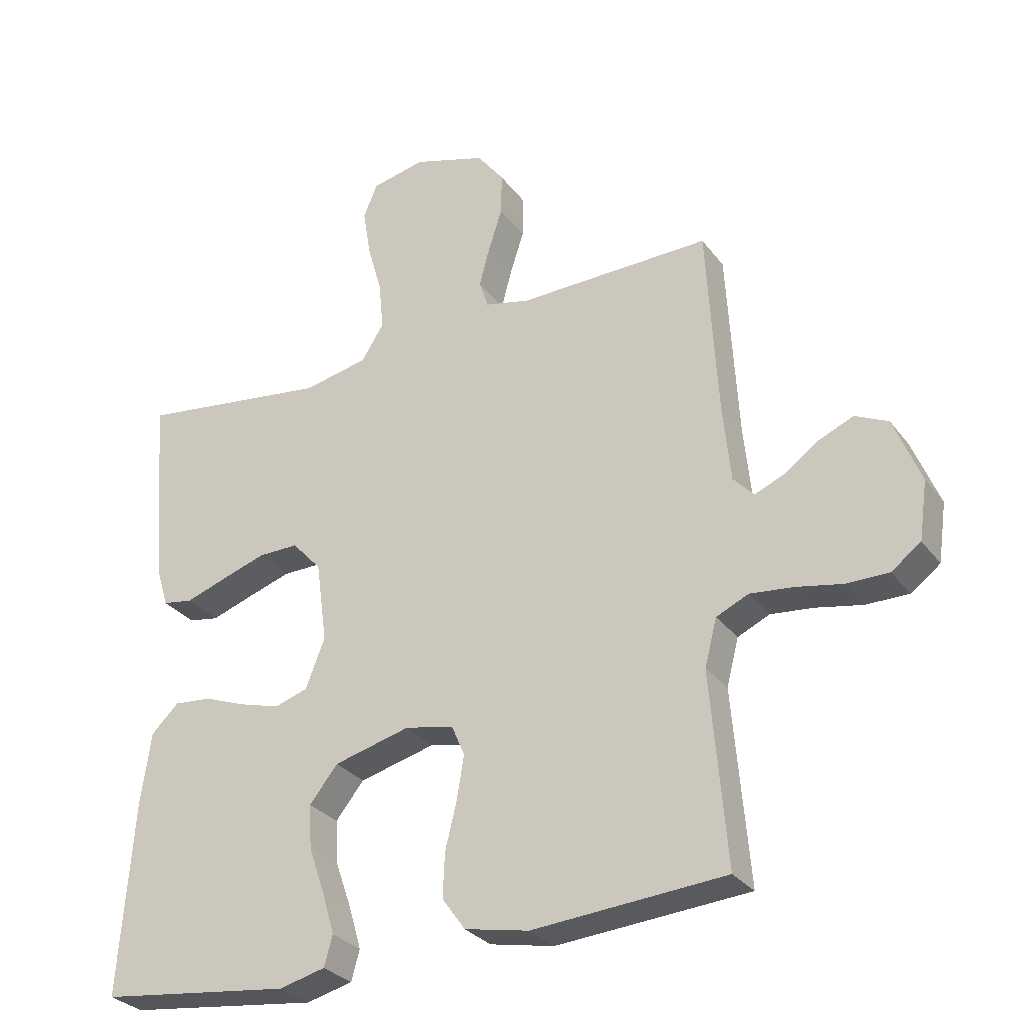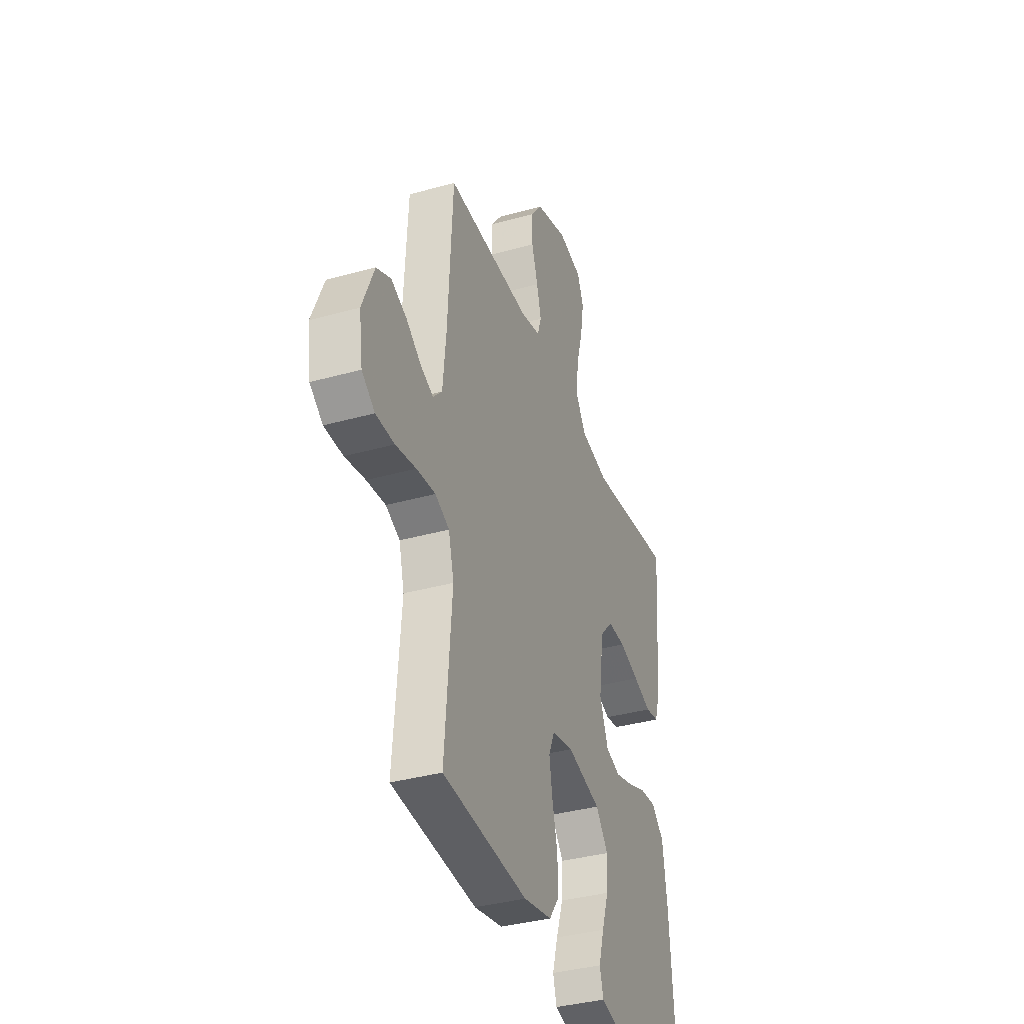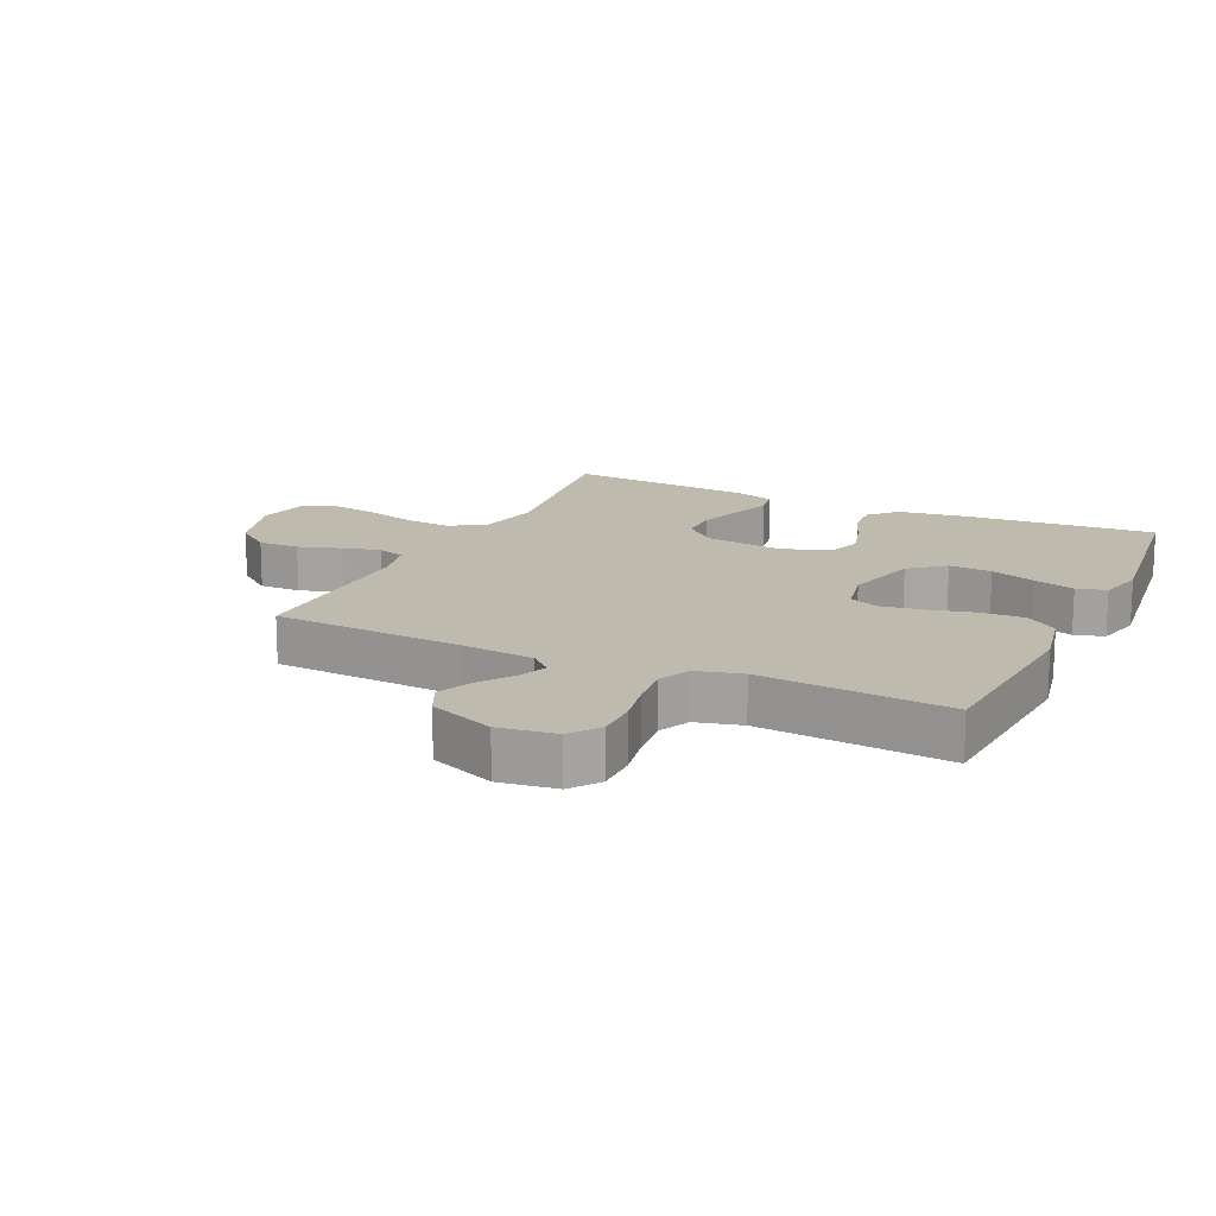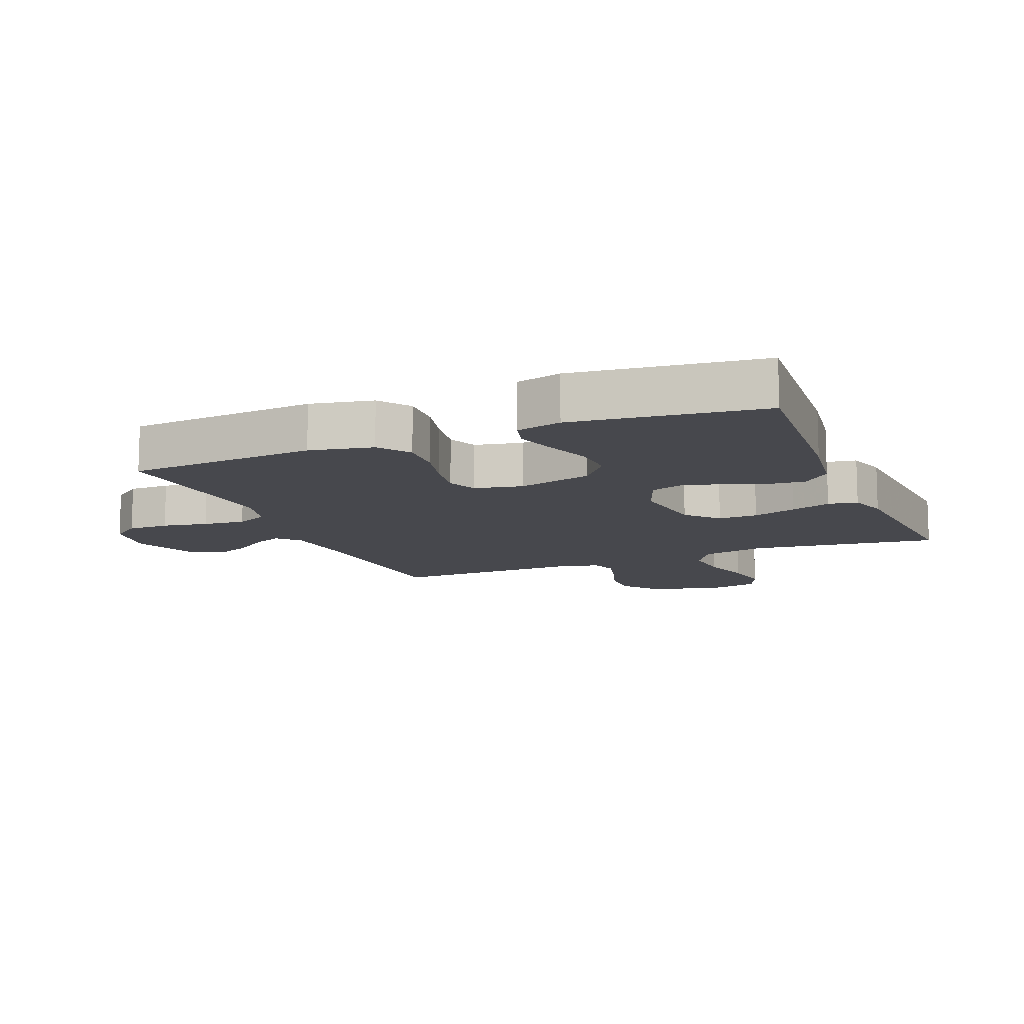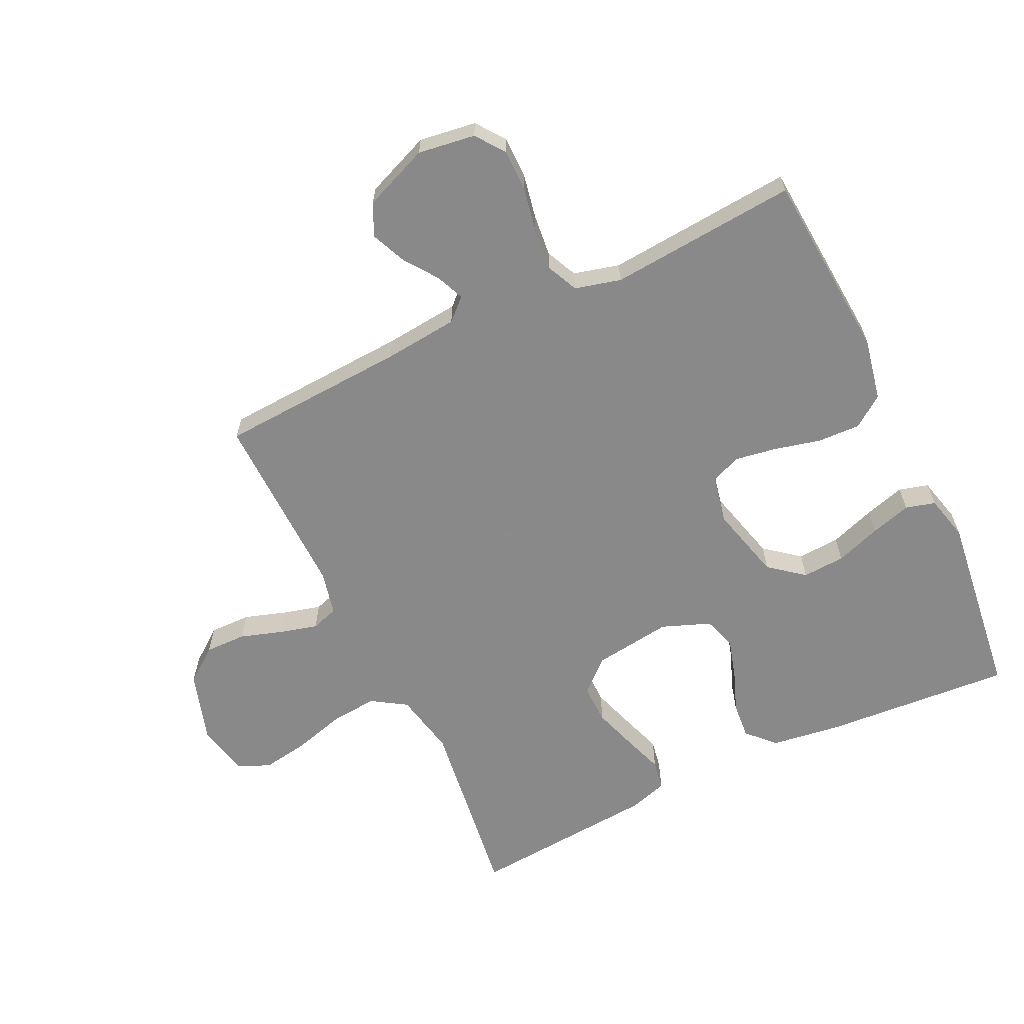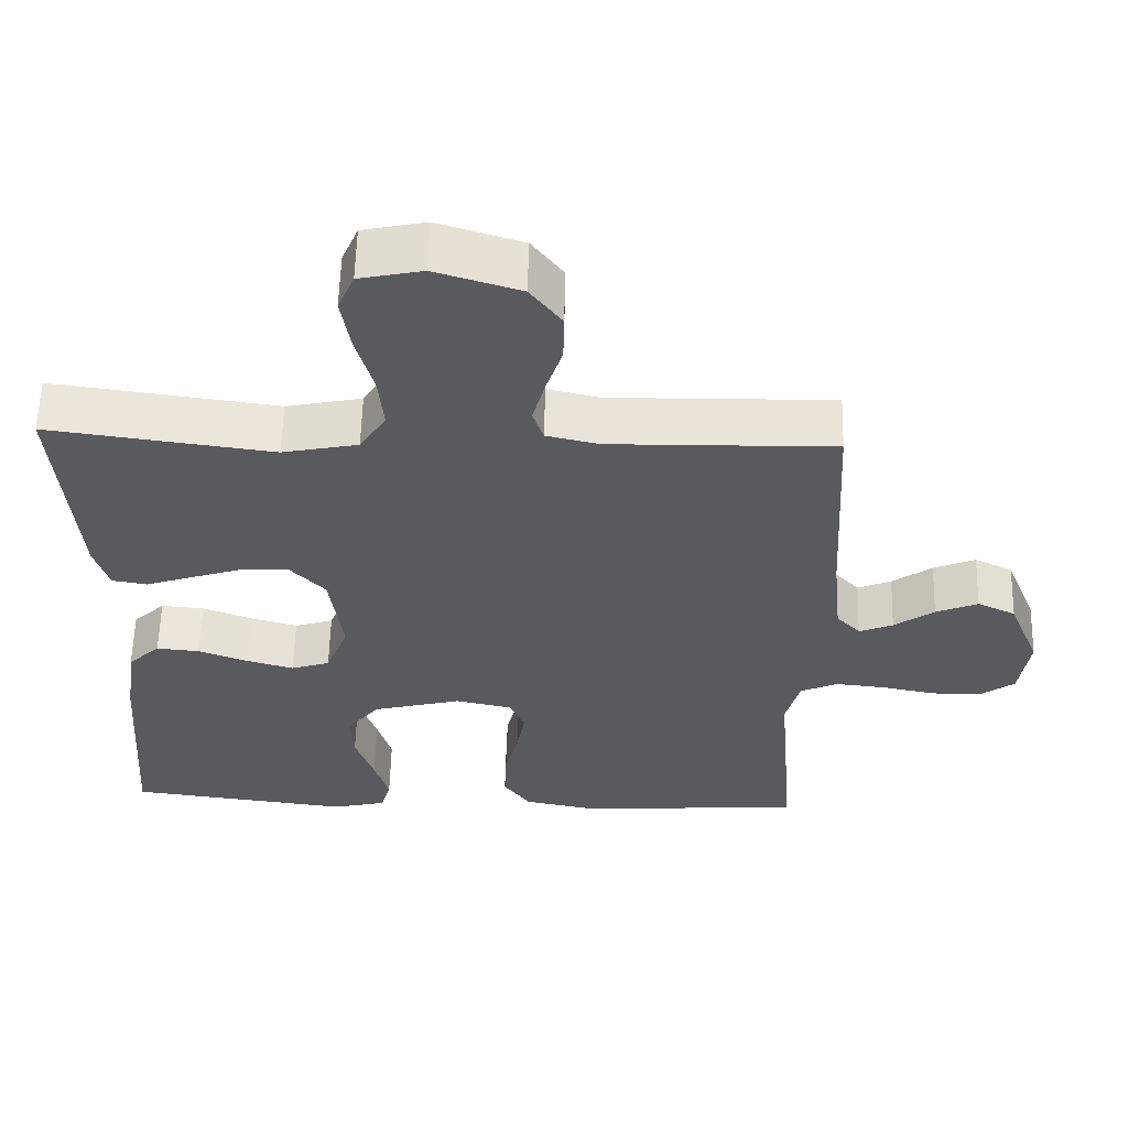
<metadata>
{"format":"obj","ext":"obj","renderer":"f3d","projection":"perspective","resolution":1024,"background":"white","views":[{"elev":-29.5,"azim":29.6,"up":"+Z"},{"elev":-36.8,"azim":109.9,"up":"+Z"},{"elev":15.7,"azim":115.1,"up":"+Y"},{"elev":-11.8,"azim":-157.7,"up":"+Y"},{"elev":-63.3,"azim":115.6,"up":"+Y"},{"elev":58.6,"azim":1.5,"up":"+Z"}]}
</metadata>
<code>
v 0.5 0.07 0.5
v 0.517 0.07 0.2
v 0.529 0.07 0.081
v 0.561 0.07 0.047
v 0.606 0.07 0.066
v 0.659 0.07 0.104
v 0.715 0.07 0.128
v 0.766 0.07 0.104
v 0.808 0.07 0
v 0.795 0.07 -0.091
v 0.749 0.07 -0.125
v 0.683 0.07 -0.125
v 0.611 0.07 -0.111
v 0.544 0.07 -0.104
v 0.494 0.07 -0.127
v 0.475 0.07 -0.2
v 0.5 0.07 -0.5
v 0.2 0.07 -0.523
v 0.1 0.07 -0.503
v 0.064 0.07 -0.453
v 0.067 0.07 -0.385
v 0.085 0.07 -0.311
v 0.096 0.07 -0.244
v 0.076 0.07 -0.197
v 0 0.07 -0.181
v -0.119 0.07 -0.212
v -0.163 0.07 -0.267
v -0.159 0.07 -0.335
v -0.134 0.07 -0.407
v -0.115 0.07 -0.472
v -0.128 0.07 -0.519
v -0.2 0.07 -0.537
v -0.5 0.07 -0.5
v -0.478 0.07 -0.2
v -0.462 0.07 -0.087
v -0.419 0.07 -0.046
v -0.361 0.07 -0.051
v -0.295 0.07 -0.076
v -0.232 0.07 -0.094
v -0.18 0.07 -0.077
v -0.15 0.07 0
v -0.167 0.07 0.126
v -0.213 0.07 0.176
v -0.276 0.07 0.175
v -0.346 0.07 0.152
v -0.41 0.07 0.13
v -0.457 0.07 0.138
v -0.476 0.07 0.2
v -0.5 0.07 0.5
v -0.2 0.07 0.46
v -0.099 0.07 0.481
v -0.064 0.07 0.536
v -0.071 0.07 0.611
v -0.094 0.07 0.693
v -0.106 0.07 0.767
v -0.084 0.07 0.819
v 0 0.07 0.837
v 0.113 0.07 0.802
v 0.155 0.07 0.747
v 0.154 0.07 0.681
v 0.132 0.07 0.613
v 0.116 0.07 0.553
v 0.13 0.07 0.51
v 0.2 0.07 0.494
v 0.5 0 0.5
v 0.517 0 0.2
v 0.529 0 0.081
v 0.561 0 0.047
v 0.606 0 0.066
v 0.659 0 0.104
v 0.715 0 0.128
v 0.766 0 0.104
v 0.808 0 0
v 0.795 0 -0.091
v 0.749 0 -0.125
v 0.683 0 -0.125
v 0.611 0 -0.111
v 0.544 0 -0.104
v 0.494 0 -0.127
v 0.475 0 -0.2
v 0.5 0 -0.5
v 0.2 0 -0.523
v 0.1 0 -0.503
v 0.064 0 -0.453
v 0.067 0 -0.385
v 0.085 0 -0.311
v 0.096 0 -0.244
v 0.076 0 -0.197
v 0 0 -0.181
v -0.119 0 -0.212
v -0.163 0 -0.267
v -0.159 0 -0.335
v -0.134 0 -0.407
v -0.115 0 -0.472
v -0.128 0 -0.519
v -0.2 0 -0.537
v -0.5 0 -0.5
v -0.478 0 -0.2
v -0.462 0 -0.087
v -0.419 0 -0.046
v -0.361 0 -0.051
v -0.295 0 -0.076
v -0.232 0 -0.094
v -0.18 0 -0.077
v -0.15 0 0
v -0.167 0 0.126
v -0.213 0 0.176
v -0.276 0 0.175
v -0.346 0 0.152
v -0.41 0 0.13
v -0.457 0 0.138
v -0.476 0 0.2
v -0.5 0 0.5
v -0.2 0 0.46
v -0.099 0 0.481
v -0.064 0 0.536
v -0.071 0 0.611
v -0.094 0 0.693
v -0.106 0 0.767
v -0.084 0 0.819
v 0 0 0.837
v 0.113 0 0.802
v 0.155 0 0.747
v 0.154 0 0.681
v 0.132 0 0.613
v 0.116 0 0.553
v 0.13 0 0.51
v 0.2 0 0.494
f 59 60 61
f 58 59 61
f 57 58 61
f 56 57 61
f 55 56 61
f 54 55 61
f 53 54 61
f 52 53 61 62
f 51 52 62 63
f 48 49 50
f 47 48 50
f 46 47 50
f 45 46 50
f 51 63 64
f 50 51 64
f 45 50 64
f 44 45 64
f 36 37 38
f 35 36 38
f 34 35 38
f 33 34 38
f 32 33 38
f 31 32 38
f 30 31 38
f 29 30 38
f 28 29 38
f 27 28 38 39
f 26 27 39 40
f 20 21 22
f 19 20 22
f 18 19 22
f 17 18 22
f 16 17 22
f 15 16 22 23
f 14 15 23 24
f 11 12 13
f 10 11 13
f 9 10 13
f 8 9 13
f 7 8 13
f 6 7 13
f 5 6 13
f 4 5 13 14
f 14 24 25
f 4 14 25
f 3 4 25
f 64 1 2
f 44 64 2
f 43 44 2
f 26 40 41
f 25 26 41
f 3 25 41
f 2 3 41
f 2 41 42
f 2 42 43
f 125 124 123
f 125 123 122
f 125 122 121
f 125 121 120
f 125 120 119
f 125 119 118
f 125 118 117
f 126 125 117 116
f 127 126 116 115
f 114 113 112
f 114 112 111
f 114 111 110
f 114 110 109
f 128 127 115
f 128 115 114
f 128 114 109
f 128 109 108
f 102 101 100
f 102 100 99
f 102 99 98
f 102 98 97
f 102 97 96
f 102 96 95
f 102 95 94
f 102 94 93
f 102 93 92
f 103 102 92 91
f 104 103 91 90
f 86 85 84
f 86 84 83
f 86 83 82
f 86 82 81
f 86 81 80
f 87 86 80 79
f 88 87 79 78
f 77 76 75
f 77 75 74
f 77 74 73
f 77 73 72
f 77 72 71
f 77 71 70
f 77 70 69
f 78 77 69 68
f 89 88 78
f 89 78 68
f 89 68 67
f 66 65 128
f 66 128 108
f 66 108 107
f 105 104 90
f 105 90 89
f 105 89 67
f 105 67 66
f 106 105 66
f 107 106 66
f 1 65 66 2
f 2 66 67 3
f 3 67 68 4
f 4 68 69 5
f 5 69 70 6
f 6 70 71 7
f 7 71 72 8
f 8 72 73 9
f 9 73 74 10
f 10 74 75 11
f 11 75 76 12
f 12 76 77 13
f 13 77 78 14
f 14 78 79 15
f 15 79 80 16
f 16 80 81 17
f 17 81 82 18
f 18 82 83 19
f 19 83 84 20
f 20 84 85 21
f 21 85 86 22
f 22 86 87 23
f 23 87 88 24
f 24 88 89 25
f 25 89 90 26
f 26 90 91 27
f 27 91 92 28
f 28 92 93 29
f 29 93 94 30
f 30 94 95 31
f 31 95 96 32
f 32 96 97 33
f 33 97 98 34
f 34 98 99 35
f 35 99 100 36
f 36 100 101 37
f 37 101 102 38
f 38 102 103 39
f 39 103 104 40
f 40 104 105 41
f 41 105 106 42
f 42 106 107 43
f 43 107 108 44
f 44 108 109 45
f 45 109 110 46
f 46 110 111 47
f 47 111 112 48
f 48 112 113 49
f 49 113 114 50
f 50 114 115 51
f 51 115 116 52
f 52 116 117 53
f 53 117 118 54
f 54 118 119 55
f 55 119 120 56
f 56 120 121 57
f 57 121 122 58
f 58 122 123 59
f 59 123 124 60
f 60 124 125 61
f 61 125 126 62
f 62 126 127 63
f 63 127 128 64
f 64 128 65 1

</code>
